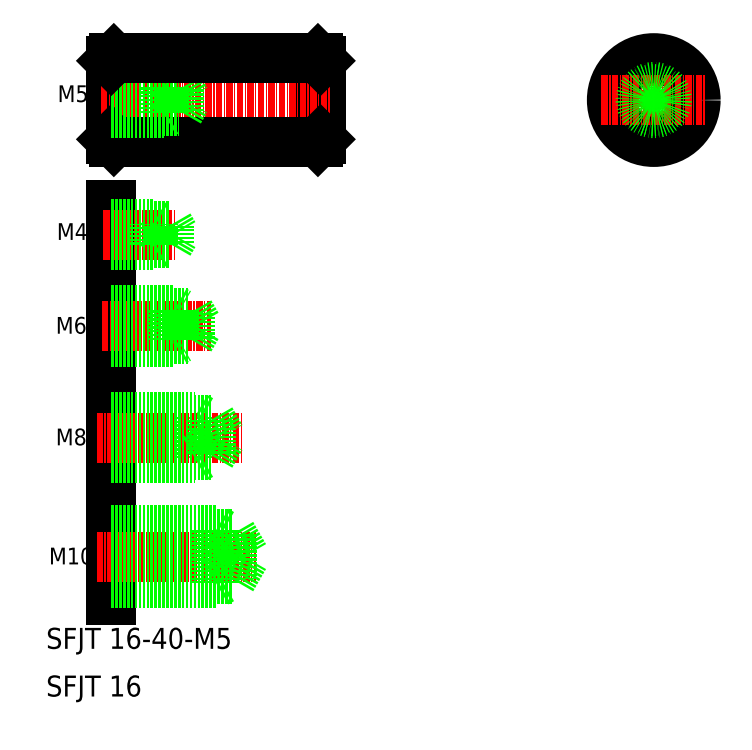
<metadata>
{"format":"dxf","ext":"dxf","renderer":"ezdxf+matplotlib","layout":"modelspace","background":"white","min_lineweight":24,"dpi":150}
</metadata>
<code>
0
SECTION
2
ENTITIES
0
LINE
8
0
10
82.43
20
191.8
30
0
11
82.43
21
175.8
31
0
0
LINE
8
0
10
121.4
20
191.8
30
0
11
121.4
21
175.8
31
0
0
LINE
8
0
10
81.93
20
191.3
30
0
11
81.93
21
176.3
31
0
0
LINE
8
0
10
121.9
20
191.3
30
0
11
121.9
21
176.3
31
0
0
LINE
8
0
10
81.93
20
163.9
30
0
11
81.93
21
88.29
31
0
0
LINE
8
0
10
97.93
20
123.4
30
0
11
97.93
21
115.4
31
0
0
LINE
8
0
10
97.93
20
123.4
30
0
11
99.02
21
122.7
31
0
0
TEXT
8
0
10
69.5
20
69.87
30
0
40
4
1
SFJT 16
0
TEXT
8
0
10
69.5
20
78.98
30
0
40
4
1
SFJT 16-40-M5
0
LINE
8
CENTER
10
79.14
20
96.61
30
0
11
109.6
21
96.61
31
0
0
LINE
8
CENTER
10
79.14
20
119.4
30
0
11
107
21
119.4
31
0
0
TEXT
8
0
10
70.04
20
95.11
30
0
40
3.2
1
M10
0
TEXT
8
0
10
71.35
20
117.9
30
0
40
3.2
1
M8
0
LINE
8
0
10
81.93
20
92.36
30
0
11
104.9
21
92.36
31
0
0
LINE
8
0
10
81.93
20
100.9
30
0
11
104.9
21
100.9
31
0
0
LINE
8
0
10
81.93
20
101.6
30
0
11
101.9
21
101.6
31
0
0
LINE
8
0
10
81.93
20
91.61
30
0
11
101.9
21
91.61
31
0
0
LINE
8
0
10
101.9
20
101.6
30
0
11
101.9
21
91.61
31
0
0
LINE
8
0
10
101.9
20
91.61
30
0
11
103.2
21
92.36
31
0
0
LINE
8
0
10
101.9
20
101.6
30
0
11
103.2
21
100.9
31
0
0
LINE
8
0
10
81.93
20
115.4
30
0
11
97.93
21
115.4
31
0
0
LINE
8
0
10
81.93
20
116
30
0
11
100.9
21
116
31
0
0
LINE
8
0
10
81.93
20
122.7
30
0
11
100.9
21
122.7
31
0
0
LINE
8
0
10
97.93
20
115.4
30
0
11
99.02
21
116
31
0
0
LINE
8
0
10
100.9
20
122.7
30
0
11
100.9
21
116
31
0
0
LINE
8
0
10
100.9
20
116
30
0
11
102.9
21
119.4
31
0
0
LINE
8
0
10
100.9
20
122.7
30
0
11
102.9
21
119.4
31
0
0
LINE
8
0
10
104.9
20
100.9
30
0
11
107.4
21
96.61
31
0
0
LINE
8
0
10
104.9
20
100.9
30
0
11
104.9
21
92.36
31
0
0
LINE
8
0
10
104.9
20
92.36
30
0
11
107.4
21
96.61
31
0
0
LINE
8
CENTER
10
79.93
20
183.8
30
0
11
123.9
21
183.8
31
0
0
LINE
8
CENTER
10
80.38
20
158.1
30
0
11
94.33
21
158.1
31
0
0
LINE
8
CENTER
10
80.15
20
140.7
30
0
11
101.1
21
140.7
31
0
0
TEXT
8
0
10
71.35
20
139.2
30
0
40
3.2
1
M6
0
TEXT
8
0
10
71.54
20
157.1
30
0
40
3.2
1
M4
0
TEXT
8
0
10
71.69
20
183.5
30
0
40
3.2
1
M5
0
LINE
8
0
10
93.93
20
143.7
30
0
11
93.93
21
137.7
31
0
0
LINE
8
0
10
96.93
20
143.2
30
0
11
96.93
21
138.2
31
0
0
LINE
8
0
10
96.93
20
138.2
30
0
11
98.38
21
140.7
31
0
0
LINE
8
0
10
81.93
20
137.7
30
0
11
93.93
21
137.7
31
0
0
LINE
8
0
10
81.93
20
123.4
30
0
11
97.93
21
123.4
31
0
0
LINE
8
0
10
81.93
20
138.2
30
0
11
96.93
21
138.2
31
0
0
LINE
8
0
10
93.93
20
137.7
30
0
11
94.8
21
138.2
31
0
0
LINE
8
0
10
81.93
20
143.7
30
0
11
93.93
21
143.7
31
0
0
LINE
8
0
10
81.93
20
143.2
30
0
11
96.93
21
143.2
31
0
0
LINE
8
0
10
93.93
20
143.7
30
0
11
94.8
21
143.2
31
0
0
LINE
8
0
10
96.93
20
143.2
30
0
11
98.38
21
140.7
31
0
0
LINE
8
0
10
82.43
20
175.8
30
0
11
121.4
21
175.8
31
0
0
LINE
8
0
10
81.93
20
159.8
30
0
11
92.93
21
159.8
31
0
0
LINE
8
0
10
81.93
20
156.5
30
0
11
92.93
21
156.5
31
0
0
LINE
8
0
10
81.93
20
156.1
30
0
11
89.93
21
156.1
31
0
0
LINE
8
0
10
81.93
20
160.1
30
0
11
89.93
21
160.1
31
0
0
LINE
8
0
10
89.93
20
156.1
30
0
11
89.93
21
160.1
31
0
0
LINE
8
0
10
89.93
20
160.1
30
0
11
90.54
21
159.8
31
0
0
LINE
8
0
10
89.93
20
156.1
30
0
11
90.54
21
156.5
31
0
0
LINE
8
0
10
92.93
20
159.8
30
0
11
93.89
21
158.1
31
0
0
LINE
8
0
10
92.93
20
156.5
30
0
11
93.89
21
158.1
31
0
0
LINE
8
0
10
92.93
20
156.5
30
0
11
92.93
21
159.8
31
0
0
LINE
8
0
10
81.93
20
185.9
30
0
11
94.93
21
185.9
31
0
0
LINE
8
0
10
81.93
20
181.7
30
0
11
94.93
21
181.7
31
0
0
LINE
8
0
10
81.93
20
176.3
30
0
11
82.43
21
175.8
31
0
0
LINE
8
0
10
81.93
20
186.3
30
0
11
91.93
21
186.3
31
0
0
LINE
8
0
10
81.93
20
181.3
30
0
11
91.93
21
181.3
31
0
0
LINE
8
0
10
91.93
20
186.3
30
0
11
91.93
21
181.3
31
0
0
LINE
8
0
10
91.93
20
181.3
30
0
11
92.54
21
181.7
31
0
0
LINE
8
0
10
91.93
20
186.3
30
0
11
92.54
21
186
31
0
0
LINE
8
0
10
94.93
20
185.9
30
0
11
96.15
21
183.8
31
0
0
LINE
8
0
10
94.93
20
185.9
30
0
11
94.93
21
181.7
31
0
0
LINE
8
0
10
94.93
20
181.7
30
0
11
96.15
21
183.8
31
0
0
LINE
8
0
10
121.4
20
175.8
30
0
11
121.9
21
176.3
31
0
0
LINE
8
0
10
121.9
20
183.8
30
0
11
121.9
21
183.8
31
0
0
LINE
8
0
10
121.9
20
187.6
30
0
11
121.9
21
187.6
31
0
0
LINE
8
0
10
82.43
20
191.8
30
0
11
121.4
21
191.8
31
0
0
LINE
8
0
10
82.43
20
191.8
30
0
11
81.93
21
191.3
31
0
0
LINE
8
0
10
121.4
20
191.8
30
0
11
121.9
21
191.3
31
0
0
LINE
8
CENTER
10
185.6
20
193.8
30
0
11
185.6
21
173.8
31
0
0
CIRCLE
8
0
10
185.6
20
183.8
30
0
40
8
0
LINE
8
CENTER
10
175.6
20
183.8
30
0
11
195.6
21
183.8
31
0
0
CIRCLE
8
0
10
185.6
20
183.8
30
0
40
2.1
0
CIRCLE
8
0
10
185.6
20
183.8
30
0
40
2.5
0
ENDSEC
0
EOF

</code>
